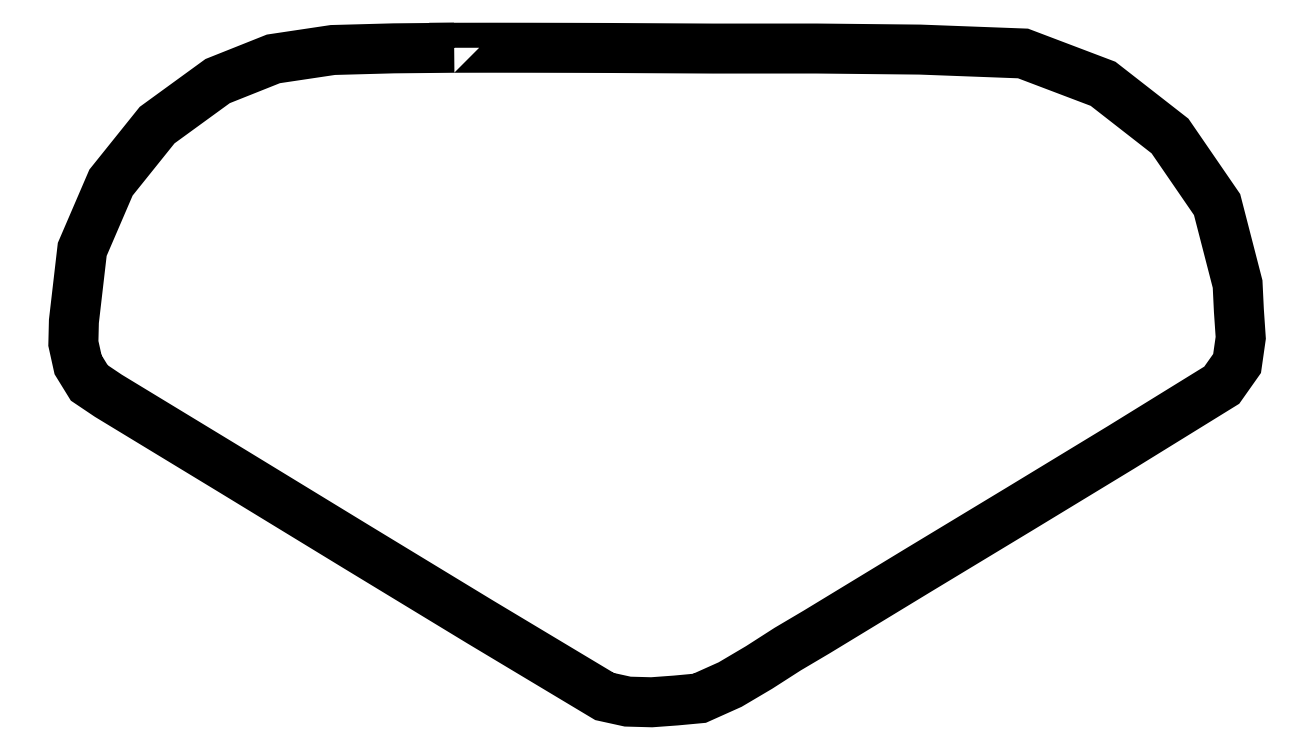
<metadata>
{"format":"dxf","ext":"dxf","renderer":"ezdxf+matplotlib","layout":"modelspace","background":"white","min_lineweight":24,"dpi":150}
</metadata>
<code>
0
SECTION
2
ENTITIES
0
LWPOLYLINE
8
Layer_1
90
49
70
1
10
-24.55
20
-0.6582
30
0
10
-31.91
20
-0.7285
30
0
10
-39.34
20
-0.9309
30
0
10
-46.58
20
-2.012
30
0
10
-53.38
20
-4.719
30
0
10
-60.75
20
-10.08
30
0
10
-66.38
20
-17.09
30
0
10
-69.88
20
-25.23
30
0
10
-70.9
20
-34.01
30
0
10
-70.96
20
-36.7
30
0
10
-70.39
20
-39.29
30
0
10
-69.02
20
-41.51
30
0
10
-66.7
20
-43.07
30
0
10
-51.59
20
-52.25
30
0
10
-36.49
20
-61.47
30
0
10
-21.37
20
-70.65
30
0
10
-6.211
20
-79.74
30
0
10
-3.397
20
-80.36
30
0
10
-0.4773
20
-80.44
30
0
10
2.467
20
-80.22
30
0
10
5.354
20
-79.95
30
0
10
9.09
20
-78.28
30
0
10
12.63
20
-76.19
30
0
10
16.1
20
-73.96
30
0
10
19.64
20
-71.86
30
0
10
32
20
-64.36
30
0
10
44.37
20
-56.88
30
0
10
56.73
20
-49.37
30
0
10
69.02
20
-41.79
30
0
10
70.88
20
-39.14
30
0
10
71.33
20
-36.01
30
0
10
71.1
20
-32.69
30
0
10
70.95
20
-29.46
30
0
10
68.45
20
-19.77
30
0
10
62.71
20
-11.41
30
0
10
54.55
20
-5.051
30
0
10
44.79
20
-1.353
30
0
10
32.21
20
-0.8804
30
0
10
19.62
20
-0.7508
30
0
10
7.03
20
-0.7553
30
0
10
-5.561
20
-0.685
30
0
10
-10.31
20
-0.6694
30
0
10
-15.05
20
-0.6579
30
0
10
-19.8
20
-0.6533
30
0
10
-24.55
20
-0.6584
30
0
10
-24.55
20
-0.6585
30
0
10
-24.55
20
-0.6585
30
0
10
-24.55
20
-0.6585
30
0
10
-24.55
20
-0.6582
30
0
0
ENDSEC
0
EOF

</code>
